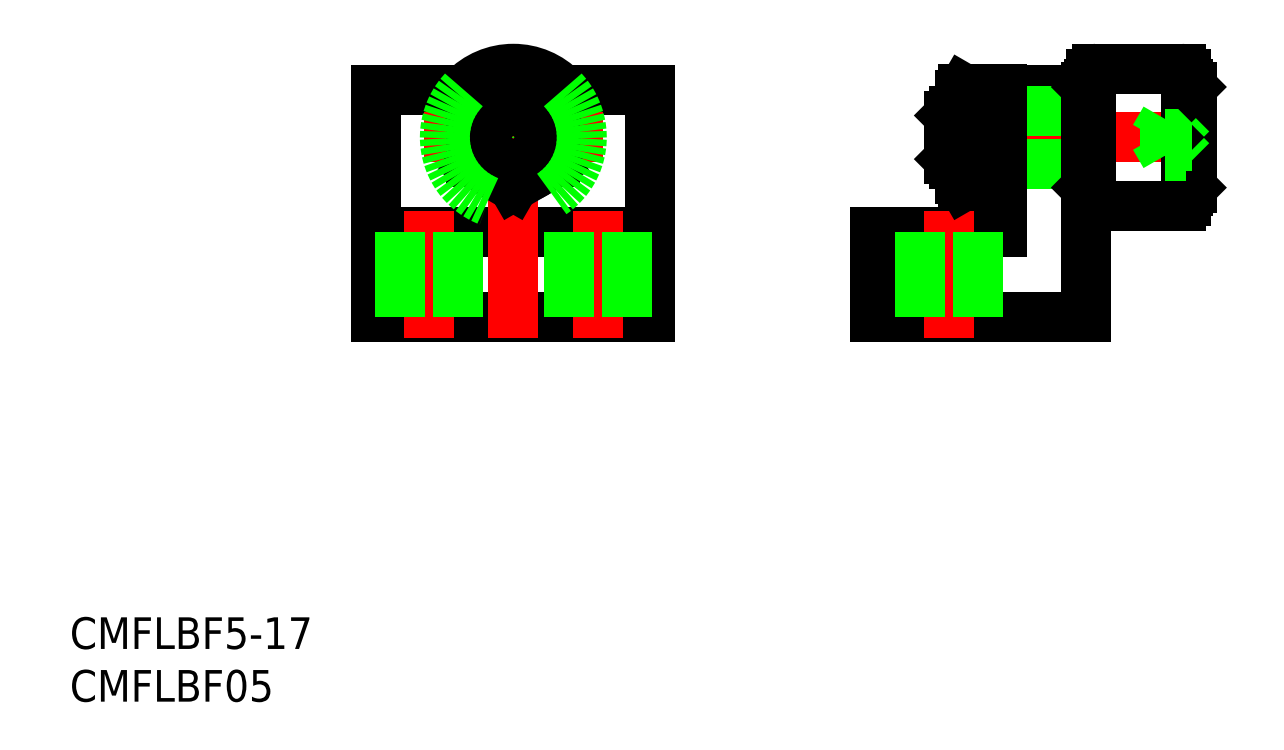
<metadata>
{"format":"dxf","ext":"dxf","renderer":"ezdxf+matplotlib","layout":"modelspace","background":"white","min_lineweight":24,"dpi":150}
</metadata>
<code>
0
SECTION
2
ENTITIES
0
LINE
8
0
10
-13
20
-17
30
0
11
13
21
-17
31
0
0
LINE
8
0
10
-13
20
4.5
30
0
11
-13
21
-17
31
0
0
LINE
8
0
10
13
20
4.5
30
0
11
13
21
-17
31
0
0
LINE
8
0
10
-13
20
4.5
30
0
11
13
21
4.5
31
0
0
LINE
8
CENTER
10
-8.5
20
8e-16
30
0
11
8.5
21
0
31
0
0
LINE
8
0
10
-13
20
-9
30
0
11
13
21
-9
31
0
0
LINE
8
CENTER
10
1e-16
20
8.5
30
0
11
0
21
-19
31
0
0
LINE
8
CENTER
10
-8
20
-7
30
0
11
-8
21
-19
31
0
0
LINE
8
CENTER
10
8
20
-7
30
0
11
8
21
-19
31
0
0
LINE
8
0
10
-10.75
20
-9
30
0
11
-10.75
21
-17
31
0
0
LINE
8
0
10
-5.25
20
-9
30
0
11
-5.25
21
-17
31
0
0
LINE
8
0
10
5.25
20
-9
30
0
11
5.25
21
-17
31
0
0
LINE
8
0
10
10.75
20
-9
30
0
11
10.75
21
-17
31
0
0
LINE
8
0
10
54.35
20
4.5
30
0
11
46.35
21
4.5
31
0
0
LINE
8
0
10
54.35
20
-17
30
0
11
34.35
21
-17
31
0
0
LINE
8
0
10
54.35
20
4.5
30
0
11
54.35
21
-17
31
0
0
LINE
8
0
10
46.35
20
4.5
30
0
11
46.35
21
-9
31
0
0
LINE
8
0
10
46.35
20
-9
30
0
11
34.35
21
-9
31
0
0
LINE
8
0
10
34.35
20
-9
30
0
11
34.35
21
-17
31
0
0
LINE
8
CENTER
10
66.35
20
-1.145e-05
30
0
11
39.35
21
-6.2e-06
31
0
0
LINE
8
0
10
54.35
20
2.5
30
0
11
46.35
21
2.5
31
0
0
LINE
8
0
10
54.35
20
-2.5
30
0
11
46.35
21
-2.5
31
0
0
LINE
8
CENTER
10
41.35
20
-7
30
0
11
41.35
21
-19
31
0
0
LINE
8
0
10
44.1
20
-9
30
0
11
44.1
21
-17
31
0
0
LINE
8
0
10
38.6
20
-9
30
0
11
38.6
21
-17
31
0
0
LINE
8
0
10
41.35
20
-2.067
30
0
11
41.78
21
-2.5
31
0
0
LINE
8
0
10
41.35
20
2.067
30
0
11
41.78
21
2.5
31
0
0
LINE
8
0
10
54.85
20
6
30
0
11
54.85
21
-6
31
0
0
LINE
8
0
10
63.85
20
6
30
0
11
63.85
21
-6
31
0
0
LINE
8
0
10
54.35
20
4.775
30
0
11
54.35
21
-4.775
31
0
0
LINE
8
0
10
64.35
20
4.775
30
0
11
64.35
21
-4.775
31
0
0
LINE
8
0
10
63.35
20
-6.5
30
0
11
55.35
21
-6.5
31
0
0
ARC
8
0
10
63.35
20
-6
30
0
40
0.5
50
270
51
0
0
LINE
8
0
10
64.35
20
-4.775
30
0
11
64.05
21
-5.075
31
0
0
LINE
8
0
10
64.05
20
-5.075
30
0
11
63.85
21
-5.075
31
0
0
ARC
8
0
10
55.35
20
-6
30
0
40
0.5
50
180
51
270
0
LINE
8
0
10
54.85
20
-5.075
30
0
11
54.65
21
-5.075
31
0
0
LINE
8
0
10
54.65
20
-5.075
30
0
11
54.35
21
-4.775
31
0
0
LINE
8
0
10
63.35
20
6.5
30
0
11
55.35
21
6.5
31
0
0
LINE
8
0
10
63.85
20
1.732
30
0
11
61.85
21
1.732
31
0
0
LINE
8
0
10
63.85
20
-1.732
30
0
11
61.85
21
-1.732
31
0
0
LINE
8
0
10
64.35
20
-0.866
30
0
11
61.85
21
-0.866
31
0
0
LINE
8
0
10
64.35
20
0.866
30
0
11
61.85
21
0.866
31
0
0
LINE
8
0
10
64.35
20
2.232
30
0
11
63.85
21
1.732
31
0
0
LINE
8
0
10
64.35
20
-2.232
30
0
11
63.85
21
-1.732
31
0
0
LINE
8
0
10
61.85
20
1.732
30
0
11
61.85
21
-1.732
31
0
0
ARC
8
0
10
63.35
20
6
30
0
40
0.5
50
0
51
90
0
LINE
8
0
10
64.35
20
4.775
30
0
11
64.05
21
5.075
31
0
0
LINE
8
0
10
64.05
20
5.075
30
0
11
63.85
21
5.075
31
0
0
LINE
8
0
10
42.35
20
2.5
30
0
11
41.78
21
2.5
31
0
0
LINE
8
0
10
42.35
20
2.067
30
0
11
41.35
21
2.067
31
0
0
LINE
8
0
10
42.35
20
-2.067
30
0
11
41.35
21
-2.067
31
0
0
LINE
8
0
10
42.35
20
-2.5
30
0
11
41.78
21
-2.5
31
0
0
ARC
8
0
10
55.35
20
6
30
0
40
0.5
50
90
51
180
0
LINE
8
0
10
54.85
20
5.075
30
0
11
54.65
21
5.075
31
0
0
LINE
8
0
10
54.35
20
4.775
30
0
11
54.65
21
5.075
31
0
0
LINE
8
0
10
41.78
20
2.5
30
0
11
41.78
21
-2.5
31
0
0
LINE
8
0
10
41.35
20
2.067
30
0
11
41.35
21
-2.067
31
0
0
LINE
8
0
10
42.35
20
-4
30
0
11
42.7
21
-4.619
31
0
0
LINE
8
0
10
42.7
20
-4.619
30
0
11
46.35
21
-4.619
31
0
0
LINE
8
0
10
42.7
20
-2.309
30
0
11
46.35
21
-2.309
31
0
0
LINE
8
0
10
42.35
20
-4
30
0
11
42.35
21
4
31
0
0
LINE
8
0
10
42.7
20
4.619
30
0
11
46.35
21
4.619
31
0
0
LINE
8
0
10
42.7
20
2.309
30
0
11
46.35
21
2.309
31
0
0
LINE
8
0
10
42.35
20
4
30
0
11
42.7
21
4.619
31
0
0
ARC
8
0
10
44.39
20
3.464
30
0
40
2.045
50
154.4
51
214.4
0
ARC
8
0
10
44.39
20
-3.464
30
0
40
2.045
50
145.6
51
205.6
0
LINE
8
0
10
46.35
20
-4.619
30
0
11
46.35
21
4.619
31
0
0
ARC
8
0
10
49.99
20
3.6e-15
30
0
40
7.643
50
162.4
51
197.6
0
LINE
8
0
10
-0.2058
20
4.5
30
0
11
0.2058
21
4.5
31
0
0
LINE
8
0
10
-1.137e-13
20
4.619
30
0
11
-4
21
2.309
31
0
0
LINE
8
0
10
4
20
2.309
30
0
11
-1.137e-13
21
4.619
31
0
0
LINE
8
0
10
-4
20
-2.309
30
0
11
-1.137e-13
21
-4.619
31
0
0
LINE
8
0
10
-1.137e-13
20
-4.619
30
0
11
4
21
-2.309
31
0
0
CIRCLE
8
0
10
-1.137e-13
20
0
30
0
40
2.067
0
CIRCLE
8
0
10
-1.137e-13
20
0
30
0
40
4
0
LINE
8
0
10
-4
20
2.309
30
0
11
-4
21
-2.309
31
0
0
LINE
8
0
10
4
20
-2.309
30
0
11
4
21
2.309
31
0
0
CIRCLE
8
0
10
0
20
0
30
0
40
2.5
0
ARC
8
0
10
0
20
0
30
0
40
6.5
50
43.81
51
136.2
0
ARC
8
0
10
-1.137e-13
20
0
30
0
40
6.5
50
136.2
51
43.81
0
TEXT
8
0
10
-42.08
20
-53.54
30
0
40
3
1
CMFLBF05
0
TEXT
8
0
10
-42.08
20
-48.54
30
0
40
3
1
CMFLBF5-17
0
LINE
8
0
10
61.85
20
-1.732
30
0
11
60.85
21
-1.038e-05
31
0
0
LINE
8
0
10
60.85
20
-1.038e-05
30
0
11
61.85
21
1.732
31
0
0
VIEWPORT
8
0
10
143.6
20
100.1
30
0
40
289
41
202.8
68
     1
69
     1
0
VIEWPORT
8
DEFPOINTS
10
143.6
20
100.1
30
0
40
287.2
41
200.2
68
     2
69
     2
0
ENDSEC
0
EOF

</code>
